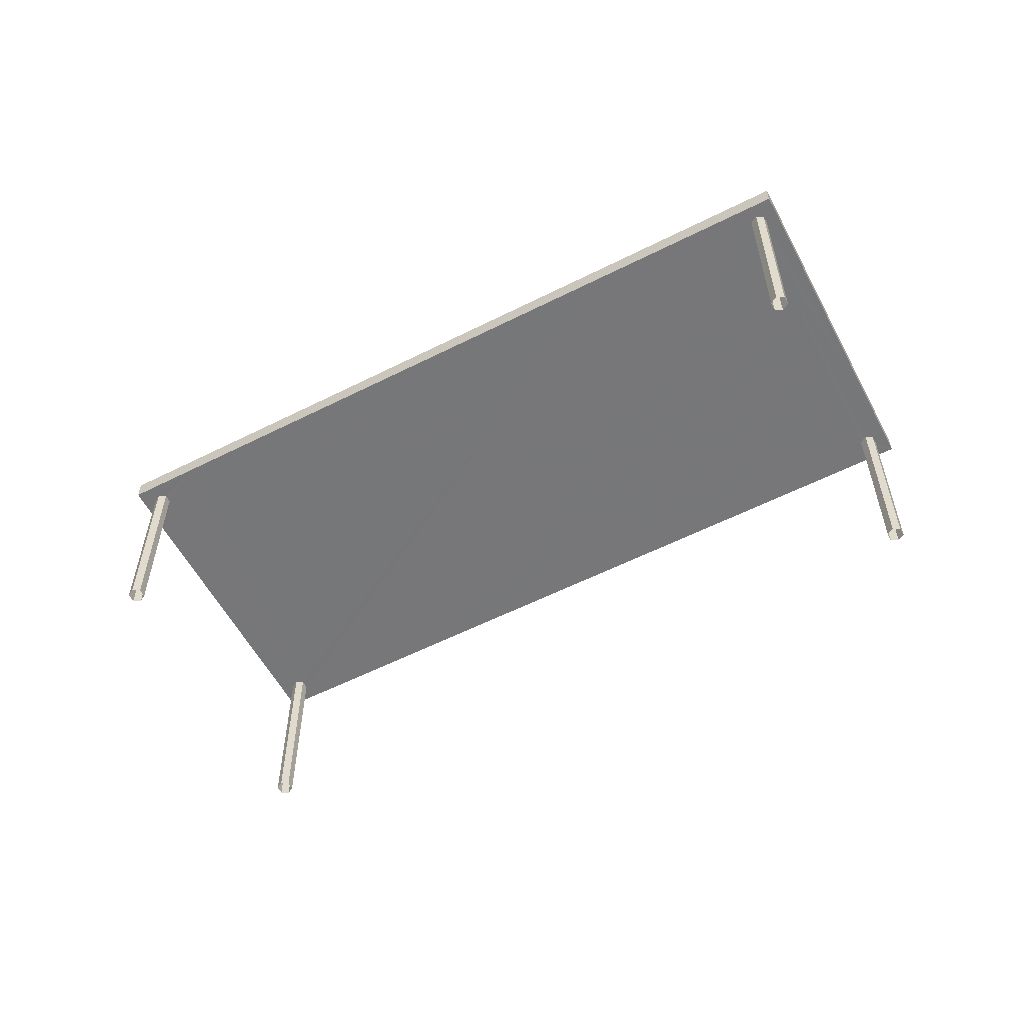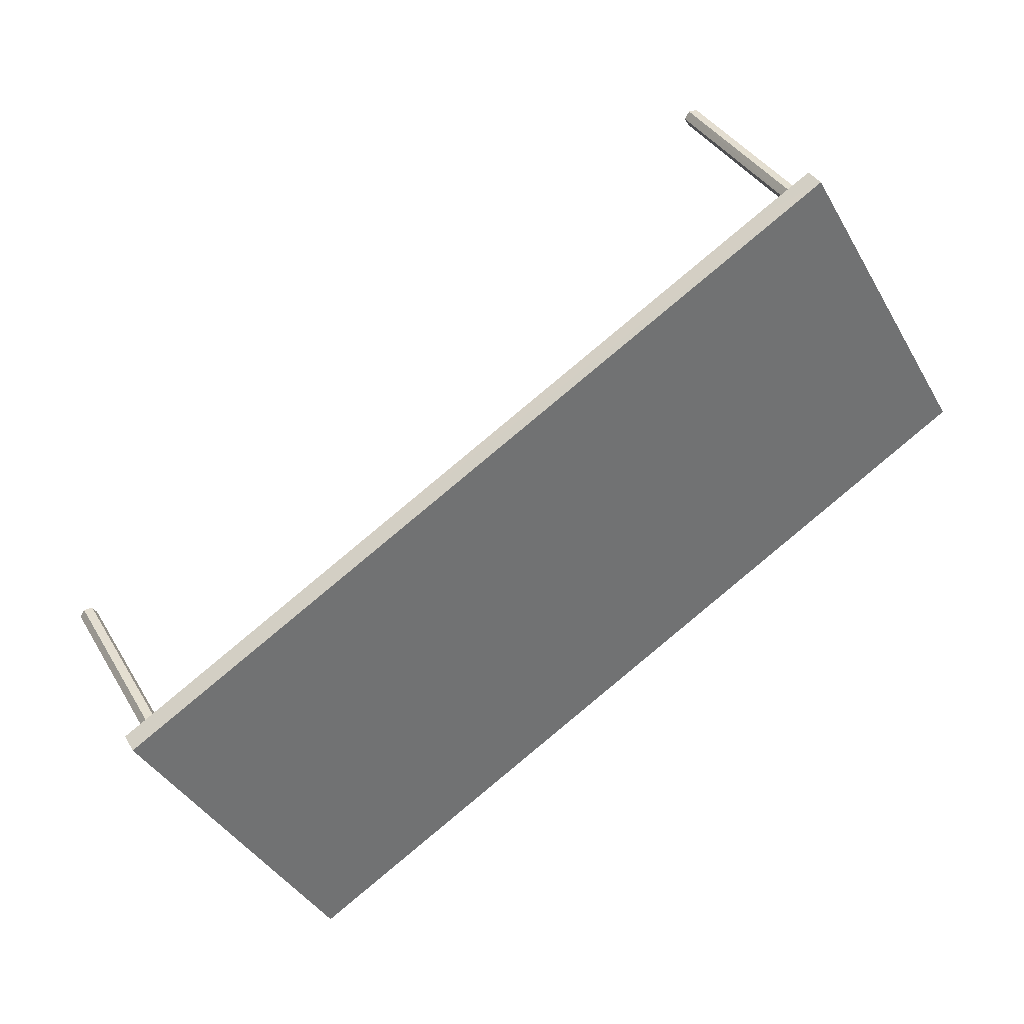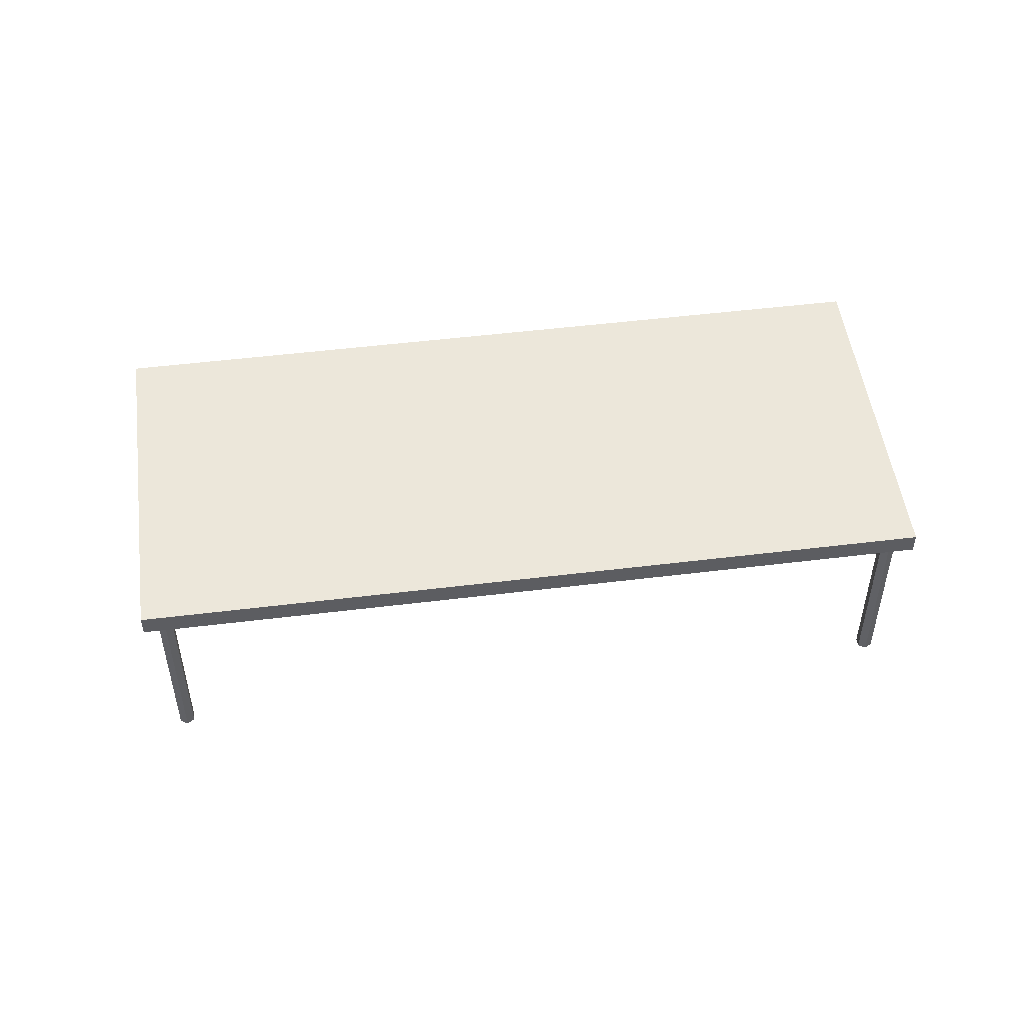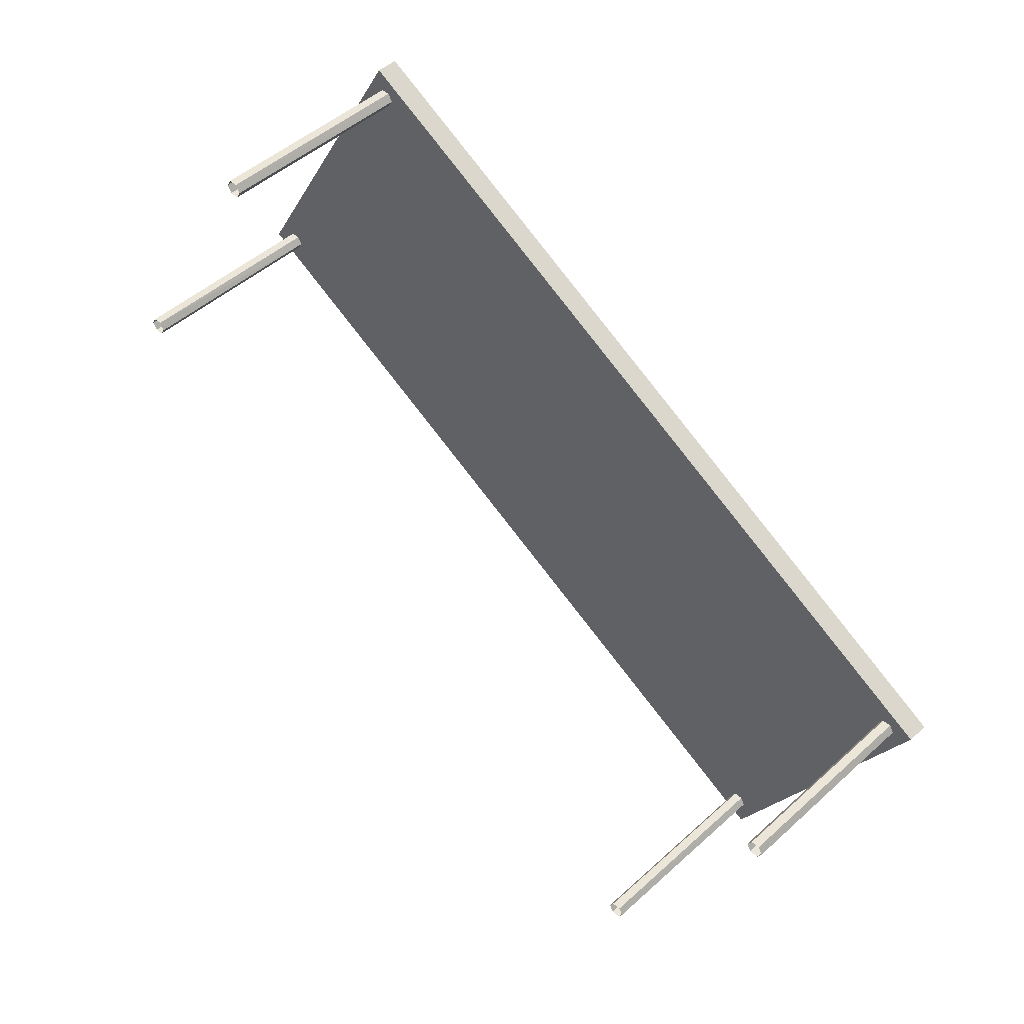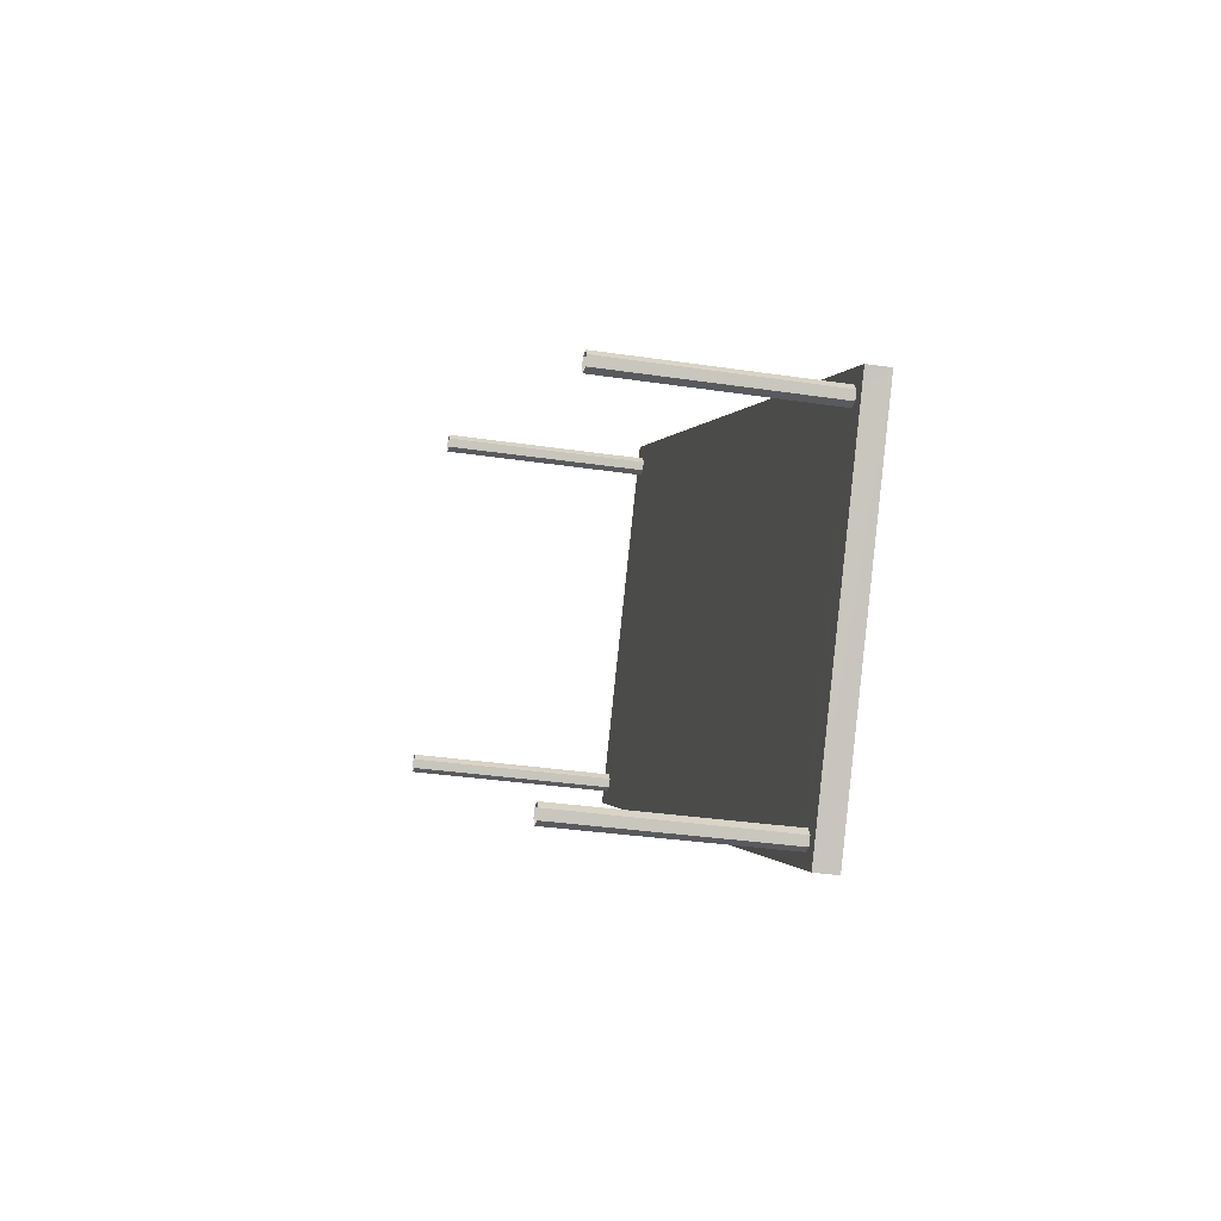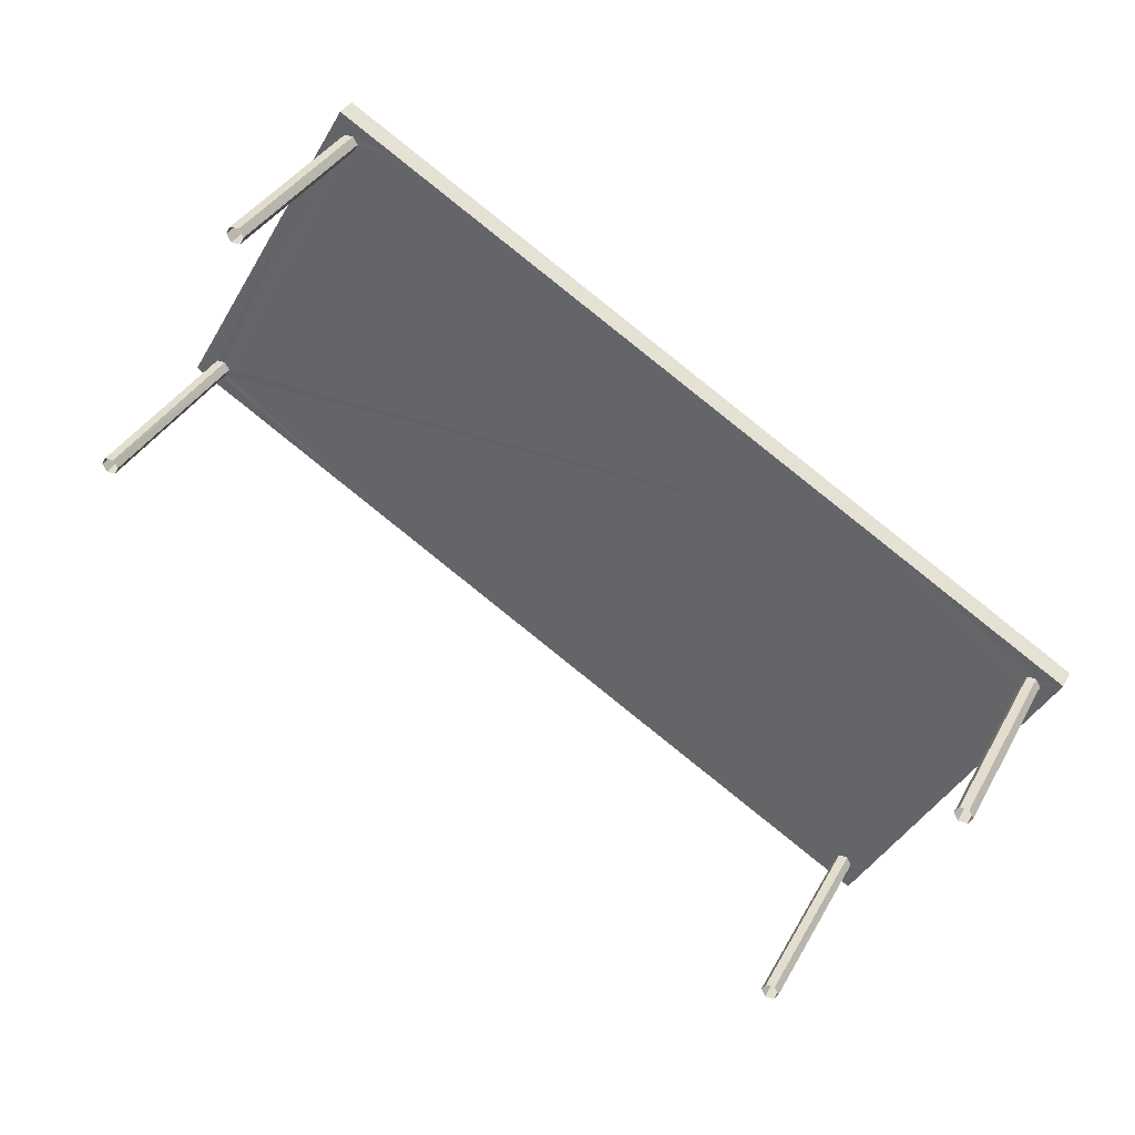
<metadata>
{"format":"obj","ext":"obj","renderer":"f3d","projection":"perspective","resolution":1024,"background":"white","views":[{"elev":-57.1,"azim":-122.1,"up":"+Z"},{"elev":36.6,"azim":-26.9,"up":"+Y"},{"elev":50.7,"azim":22.5,"up":"+Z"},{"elev":47.1,"azim":-135.7,"up":"+Y"},{"elev":-31.4,"azim":-102.1,"up":"+Y"},{"elev":35.4,"azim":-154.8,"up":"+Y"}]}
</metadata>
<code>
v -9187 -3.633e+04 29.87
v -9187 -3.633e+04 29.87
v -9187 -3.633e+04 29.87
v -9187 -3.633e+04 29.87
v -9187 -3.633e+04 29.87
v -9187 -3.633e+04 29.87
v -9195 -3.633e+04 29.88
v -9195 -3.633e+04 29.88
v -9195 -3.633e+04 29.88
v -9195 -3.633e+04 29.88
v -9195 -3.633e+04 29.88
v -9195 -3.633e+04 29.88
v -9197 -3.633e+04 29.88
v -9197 -3.633e+04 29.88
v -9197 -3.633e+04 29.88
v -9197 -3.633e+04 29.88
v -9197 -3.633e+04 29.88
v -9197 -3.633e+04 29.88
v -9189 -3.632e+04 29.88
v -9189 -3.632e+04 29.88
v -9189 -3.632e+04 29.88
v -9189 -3.632e+04 29.88
v -9189 -3.632e+04 29.88
v -9189 -3.632e+04 29.88
v -9195 -3.633e+04 32.18
v -9189 -3.632e+04 32.18
v -9187 -3.633e+04 32.18
v -9187 -3.633e+04 32.18
v -9189 -3.632e+04 32.18
v -9189 -3.632e+04 32.18
v -9187 -3.633e+04 32.18
v -9188 -3.632e+04 32.18
v -9187 -3.633e+04 32.18
v -9187 -3.633e+04 32.18
v -9187 -3.633e+04 32.18
v -9187 -3.633e+04 32.18
v -9189 -3.633e+04 32.18
v -9197 -3.633e+04 32.18
v -9187 -3.633e+04 32.18
v -9197 -3.633e+04 32.18
v -9197 -3.633e+04 32.18
v -9197 -3.633e+04 32.18
v -9197 -3.633e+04 32.18
v -9197 -3.633e+04 32.18
v -9197 -3.633e+04 32.18
v -9197 -3.633e+04 32.18
v -9194 -3.633e+04 32.18
v -9195 -3.633e+04 32.18
v -9195 -3.633e+04 32.18
v -9195 -3.633e+04 32.18
v -9195 -3.633e+04 32.18
v -9195 -3.633e+04 32.18
v -9195 -3.633e+04 32.18
v -9195 -3.633e+04 32.18
v -9189 -3.632e+04 32.18
v -9189 -3.632e+04 32.18
v -9189 -3.632e+04 32.18
v -9189 -3.632e+04 32.18
v -9189 -3.632e+04 32.18
v -9195 -3.633e+04 32.18
v -9187 -3.633e+04 32.43
v -9197 -3.633e+04 32.43
v -9195 -3.633e+04 32.43
v -9189 -3.632e+04 32.43
f 1 2 3
f 4 2 1
f 3 5 6
f 1 3 6
f 7 8 9
f 9 8 10
f 10 8 11
f 8 12 11
f 13 14 15
f 14 16 17
f 15 14 17
f 16 18 17
f 19 20 21
f 22 21 23
f 20 24 23
f 21 20 23
f 25 26 27
f 25 27 28
f 29 30 27
f 26 29 27
f 31 30 32
f 33 34 35
f 35 36 32
f 27 30 31
f 36 31 32
f 34 36 35
f 37 38 25
f 33 39 37
f 35 39 33
f 40 41 42
f 42 41 43
f 25 44 43
f 45 46 25
f 38 45 25
f 33 37 28
f 28 37 25
f 44 42 43
f 46 44 25
f 37 47 48
f 49 41 40
f 47 50 51
f 37 48 38
f 38 49 40
f 52 53 49
f 54 52 49
f 48 54 38
f 47 51 48
f 54 49 38
f 55 56 32
f 26 56 57
f 26 58 29
f 30 59 32
f 59 55 32
f 57 56 55
f 26 57 58
f 47 60 50
f 50 60 53
f 60 49 53
f 61 62 63
f 61 64 62
f 63 47 37
f 60 47 63
f 37 39 61
f 63 37 61
f 62 41 49
f 43 41 62
f 49 60 63
f 62 49 63
f 26 25 64
f 56 26 64
f 25 43 62
f 64 25 62
f 35 32 61
f 39 35 61
f 32 56 64
f 61 32 64
f 28 5 3
f 28 27 5
f 27 6 5
f 27 31 6
f 36 1 6
f 31 36 6
f 34 4 1
f 36 34 1
f 34 2 4
f 34 33 2
f 33 3 2
f 33 28 3
f 53 8 7
f 53 52 8
f 52 12 8
f 52 54 12
f 48 11 12
f 54 48 12
f 51 10 11
f 48 51 11
f 51 9 10
f 51 50 9
f 50 7 9
f 50 53 7
f 40 18 16
f 40 42 18
f 17 42 44
f 17 18 42
f 46 15 17
f 44 46 17
f 45 13 15
f 46 45 15
f 45 14 13
f 45 38 14
f 38 16 14
f 38 40 16
f 29 20 19
f 29 58 20
f 58 24 20
f 58 57 24
f 55 23 24
f 57 55 24
f 59 22 23
f 55 59 23
f 30 21 22
f 59 30 22
f 30 19 21
f 30 29 19

</code>
